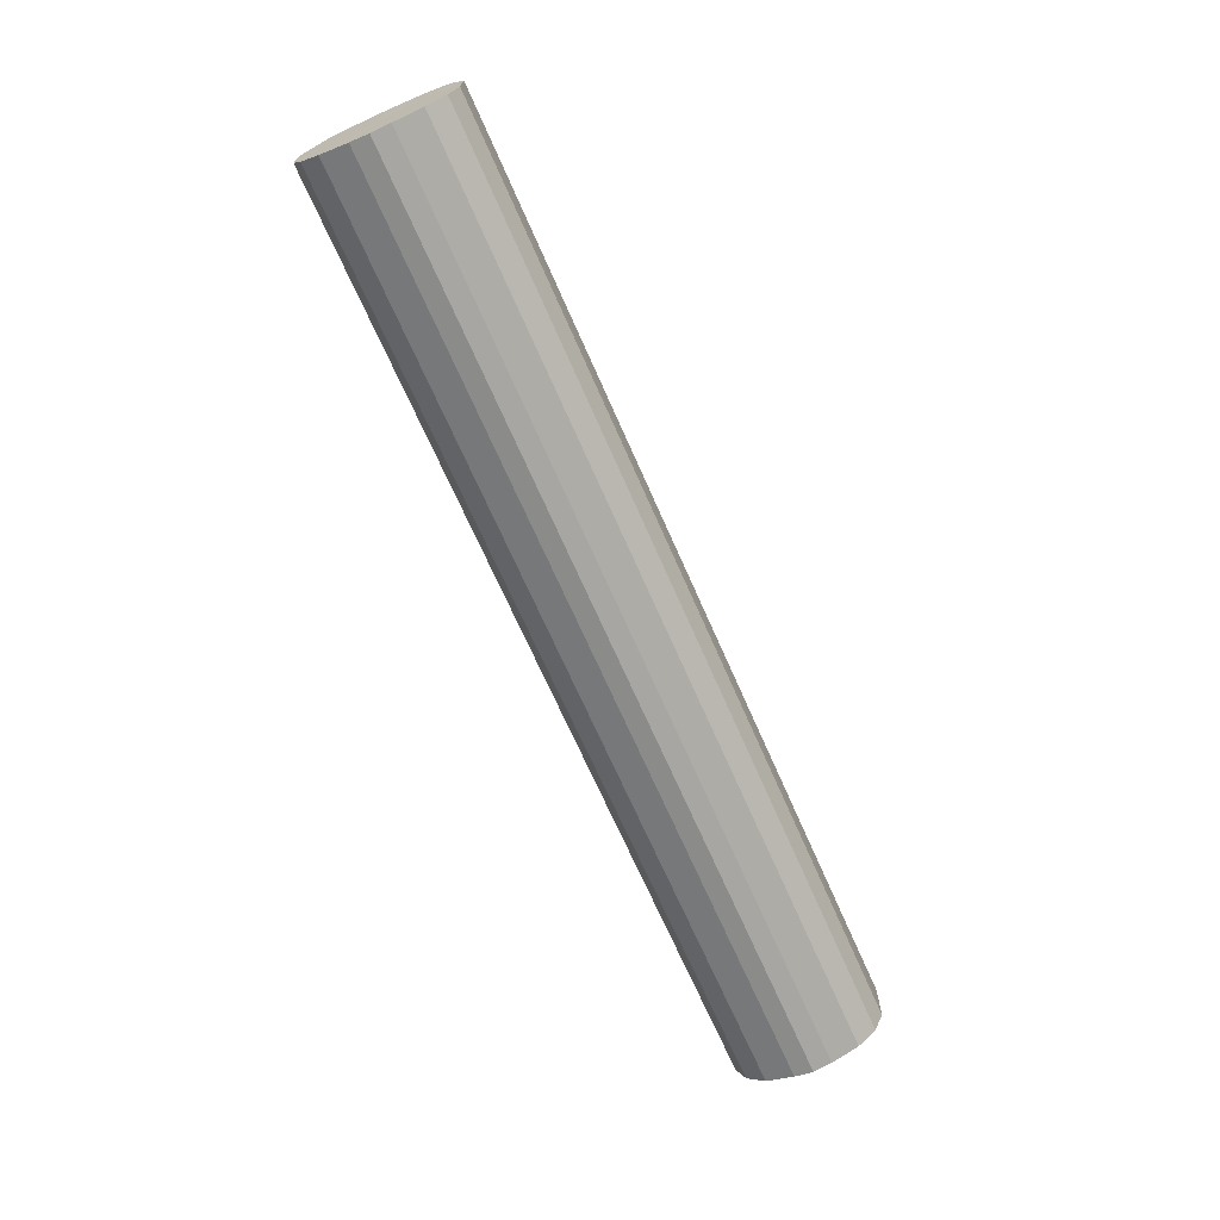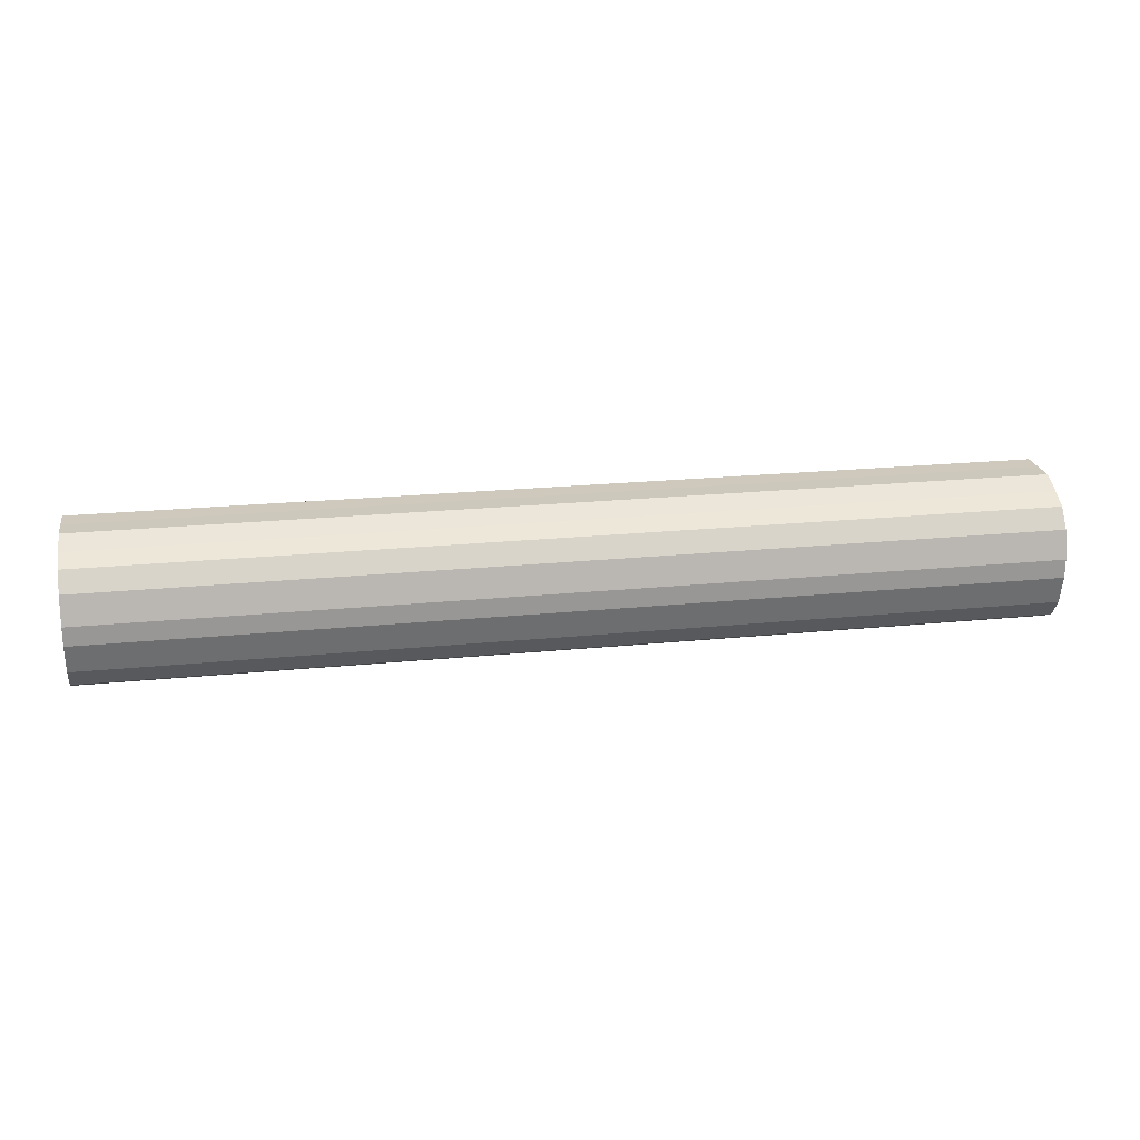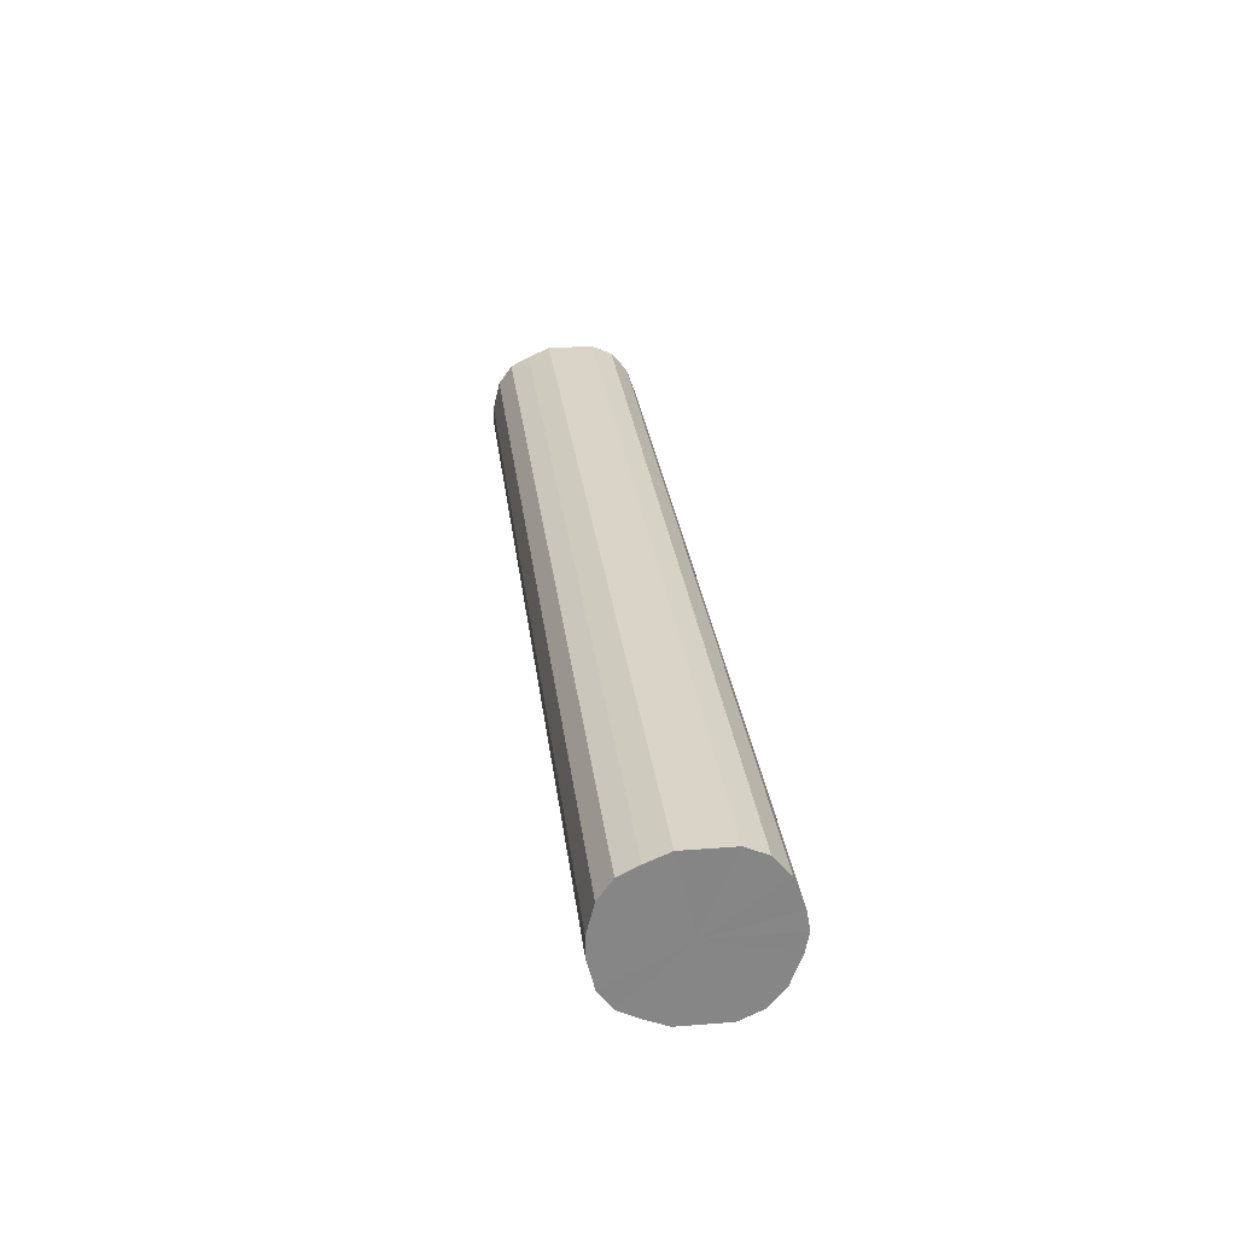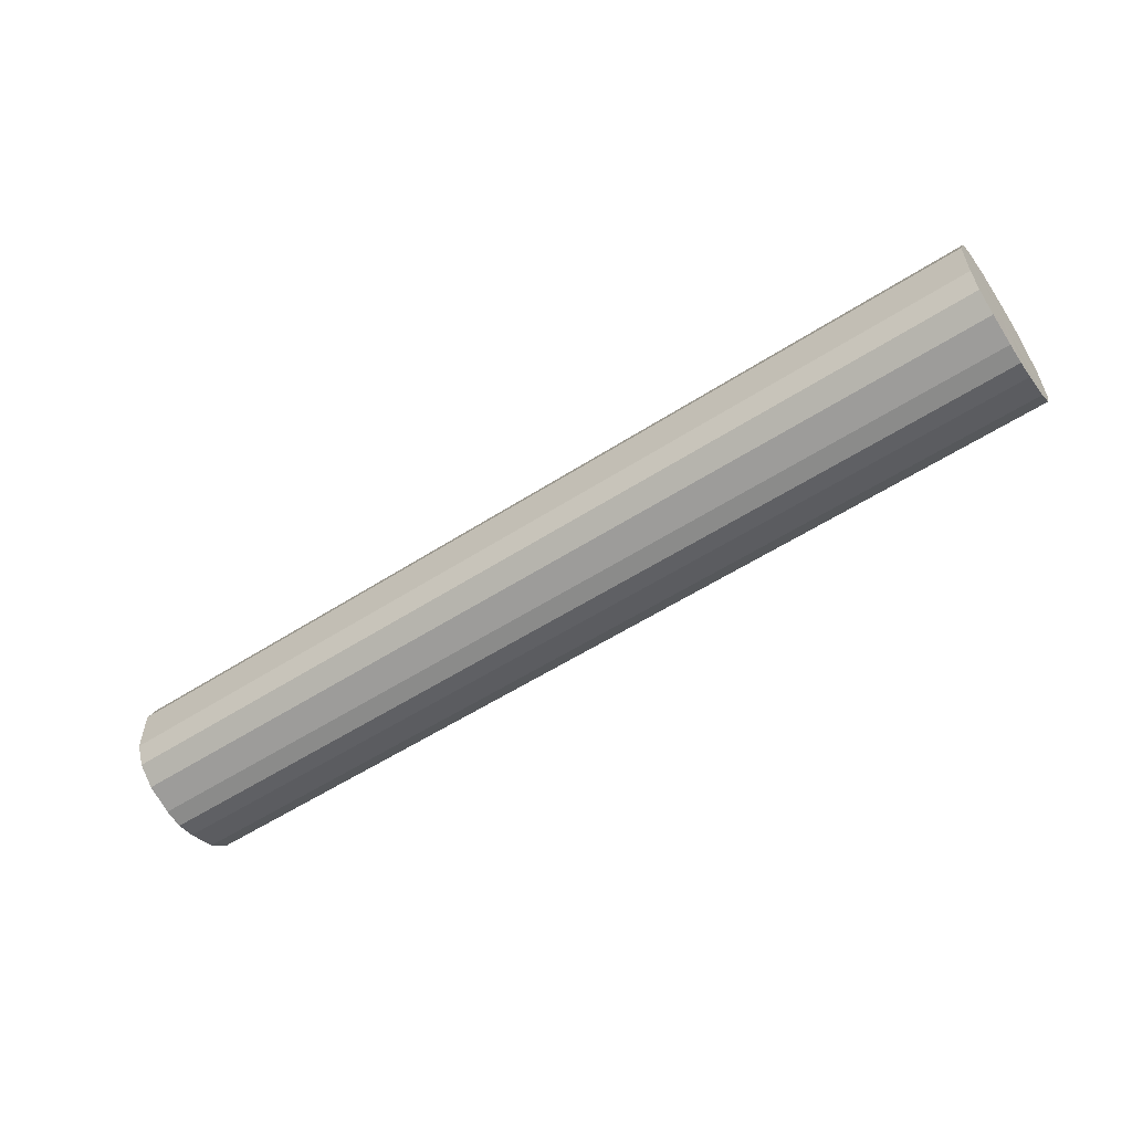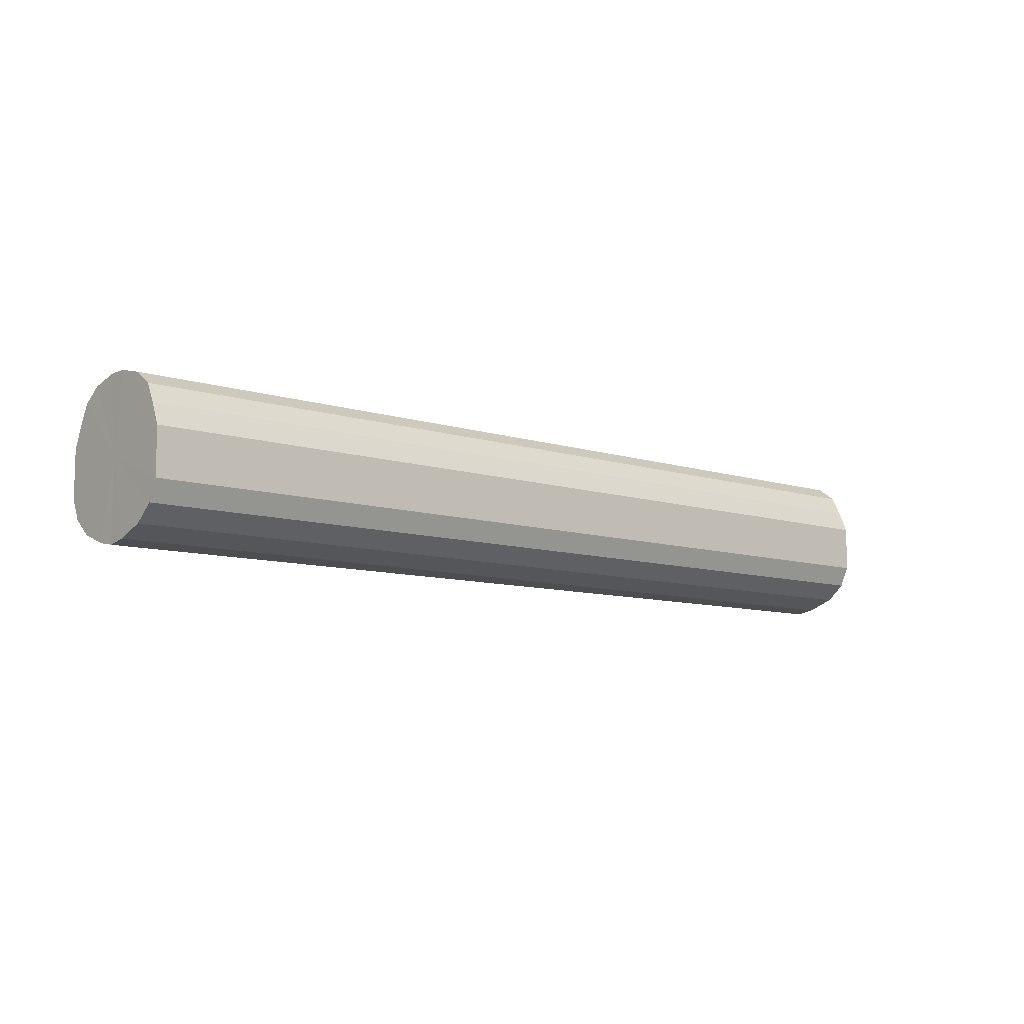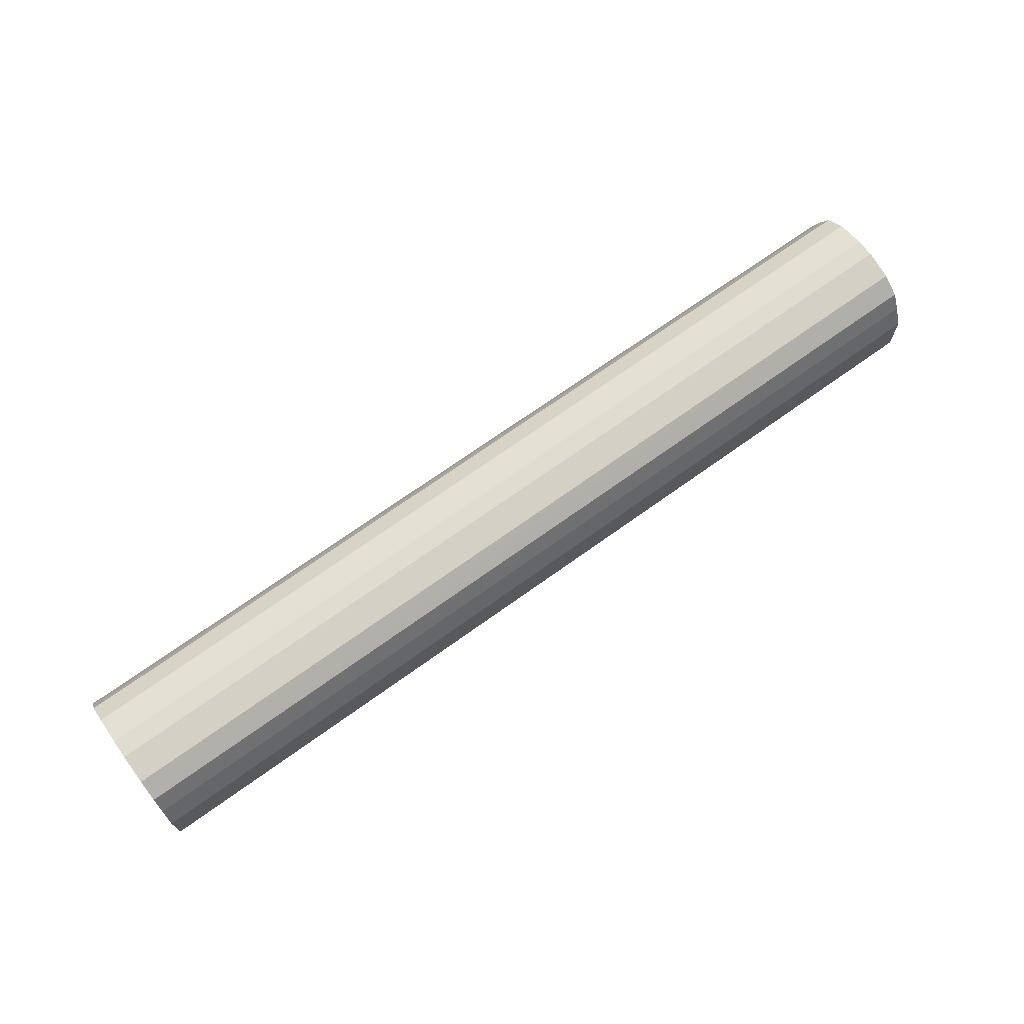
<metadata>
{"format":"obj","ext":"obj","renderer":"f3d","projection":"perspective","resolution":1024,"background":"white","views":[{"elev":-69.7,"azim":-66.2,"up":"+Z"},{"elev":22.1,"azim":-9.9,"up":"+Y"},{"elev":28.4,"azim":83.2,"up":"+Y"},{"elev":-56.0,"azim":34.0,"up":"+Z"},{"elev":-9.1,"azim":139.1,"up":"+Z"},{"elev":69.6,"azim":144.2,"up":"+Z"}]}
</metadata>
<code>
o 25251
v 2242 1882 14.15
v 2242 1882 14.15
v 2243 1882 14.15
v 2242 1882 14.16
v 2243 1882 14.15
v 2242 1882 14.15
v 2243 1882 14.15
v 2242 1882 14.18
v 2243 1882 14.16
v 2242 1882 14.16
v 2243 1882 14.16
v 2242 1882 14.2
v 2243 1882 14.18
v 2242 1882 14.18
v 2243 1882 14.18
v 2242 1882 14.23
v 2243 1882 14.2
v 2242 1882 14.2
v 2243 1882 14.2
v 2242 1882 14.25
v 2243 1882 14.23
v 2242 1882 14.23
v 2243 1882 14.23
v 2242 1882 14.28
v 2243 1882 14.25
v 2242 1882 14.25
v 2243 1882 14.25
v 2242 1882 14.3
v 2243 1882 14.28
v 2242 1882 14.28
v 2243 1882 14.28
v 2242 1882 14.31
v 2243 1882 14.3
v 2242 1882 14.3
v 2243 1882 14.3
v 2242 1882 14.32
v 2243 1882 14.31
v 2242 1882 14.31
v 2243 1882 14.31
v 2242 1882 14.32
v 2243 1882 14.32
v 2243 1882 14.32
v 2243 1882 14.15
v 2242 1882 14.15
v 2243 1882 14.15
v 2242 1882 14.16
v 2243 1882 14.16
v 2243 1882 14.15
v 2242 1882 14.15
v 2243 1882 14.16
v 2242 1882 14.15
v 2242 1882 14.18
v 2243 1882 14.18
v 2243 1882 14.18
v 2242 1882 14.16
v 2243 1882 14.2
v 2242 1882 14.18
v 2242 1882 14.2
v 2243 1882 14.2
v 2243 1882 14.23
v 2242 1882 14.2
v 2243 1882 14.25
v 2242 1882 14.23
v 2242 1882 14.23
v 2243 1882 14.23
v 2243 1882 14.28
v 2242 1882 14.25
v 2243 1882 14.3
v 2242 1882 14.28
v 2242 1882 14.25
v 2243 1882 14.25
v 2243 1882 14.31
v 2242 1882 14.3
v 2243 1882 14.32
v 2242 1882 14.31
v 2242 1882 14.28
v 2243 1882 14.28
v 2243 1882 14.32
v 2242 1882 14.32
v 2243 1882 14.31
v 2242 1882 14.32
v 2242 1882 14.3
v 2243 1882 14.3
v 2242 1882 14.31
v 2242 1882 14.23
v 2242 1882 14.15
v 2242 1882 14.15
v 2242 1882 14.16
v 2242 1882 14.15
v 2242 1882 14.18
v 2242 1882 14.16
v 2242 1882 14.2
v 2242 1882 14.18
v 2242 1882 14.23
v 2242 1882 14.2
v 2242 1882 14.25
v 2242 1882 14.23
v 2242 1882 14.28
v 2242 1882 14.25
v 2242 1882 14.3
v 2242 1882 14.28
v 2242 1882 14.31
v 2242 1882 14.3
v 2242 1882 14.32
v 2242 1882 14.31
v 2242 1882 14.32
v 2243 1882 14.23
v 2243 1882 14.15
v 2243 1882 14.15
v 2243 1882 14.15
v 2243 1882 14.16
v 2243 1882 14.16
v 2243 1882 14.18
v 2243 1882 14.18
v 2243 1882 14.2
v 2243 1882 14.2
v 2243 1882 14.23
v 2243 1882 14.23
v 2243 1882 14.25
v 2243 1882 14.25
v 2243 1882 14.28
v 2243 1882 14.28
v 2243 1882 14.3
v 2243 1882 14.3
v 2243 1882 14.31
v 2243 1882 14.31
v 2243 1882 14.32
v 2243 1882 14.32
f 1 2 3
f 2 4 5
f 6 1 7
f 4 8 9
f 10 6 11
f 8 12 13
f 14 10 15
f 12 16 17
f 18 14 19
f 16 20 21
f 22 18 23
f 20 24 25
f 26 22 27
f 24 28 29
f 30 26 31
f 28 32 33
f 34 30 35
f 32 36 37
f 38 34 39
f 36 40 41
f 40 38 42
f 43 44 45
f 45 46 47
f 48 49 43
f 50 51 48
f 47 52 53
f 54 55 50
f 56 57 54
f 53 58 59
f 60 61 56
f 62 63 60
f 59 64 65
f 66 67 62
f 68 69 66
f 65 70 71
f 72 73 68
f 74 75 72
f 71 76 77
f 78 79 74
f 80 81 78
f 77 82 83
f 83 84 80
f 85 86 87
f 85 88 86
f 85 87 89
f 85 90 88
f 85 89 91
f 85 92 90
f 85 91 93
f 85 94 92
f 85 93 95
f 85 96 94
f 85 95 97
f 85 98 96
f 85 97 99
f 85 100 98
f 85 99 101
f 85 102 100
f 85 101 103
f 85 104 102
f 85 103 105
f 85 106 104
f 85 105 106
f 107 108 109
f 107 110 108
f 107 109 111
f 107 112 110
f 107 111 113
f 107 114 112
f 107 113 115
f 107 116 114
f 107 115 117
f 107 118 116
f 107 117 119
f 107 120 118
f 107 119 121
f 107 122 120
f 107 121 123
f 107 124 122
f 107 123 125
f 107 126 124
f 107 125 127
f 107 128 126
f 107 127 128

</code>
